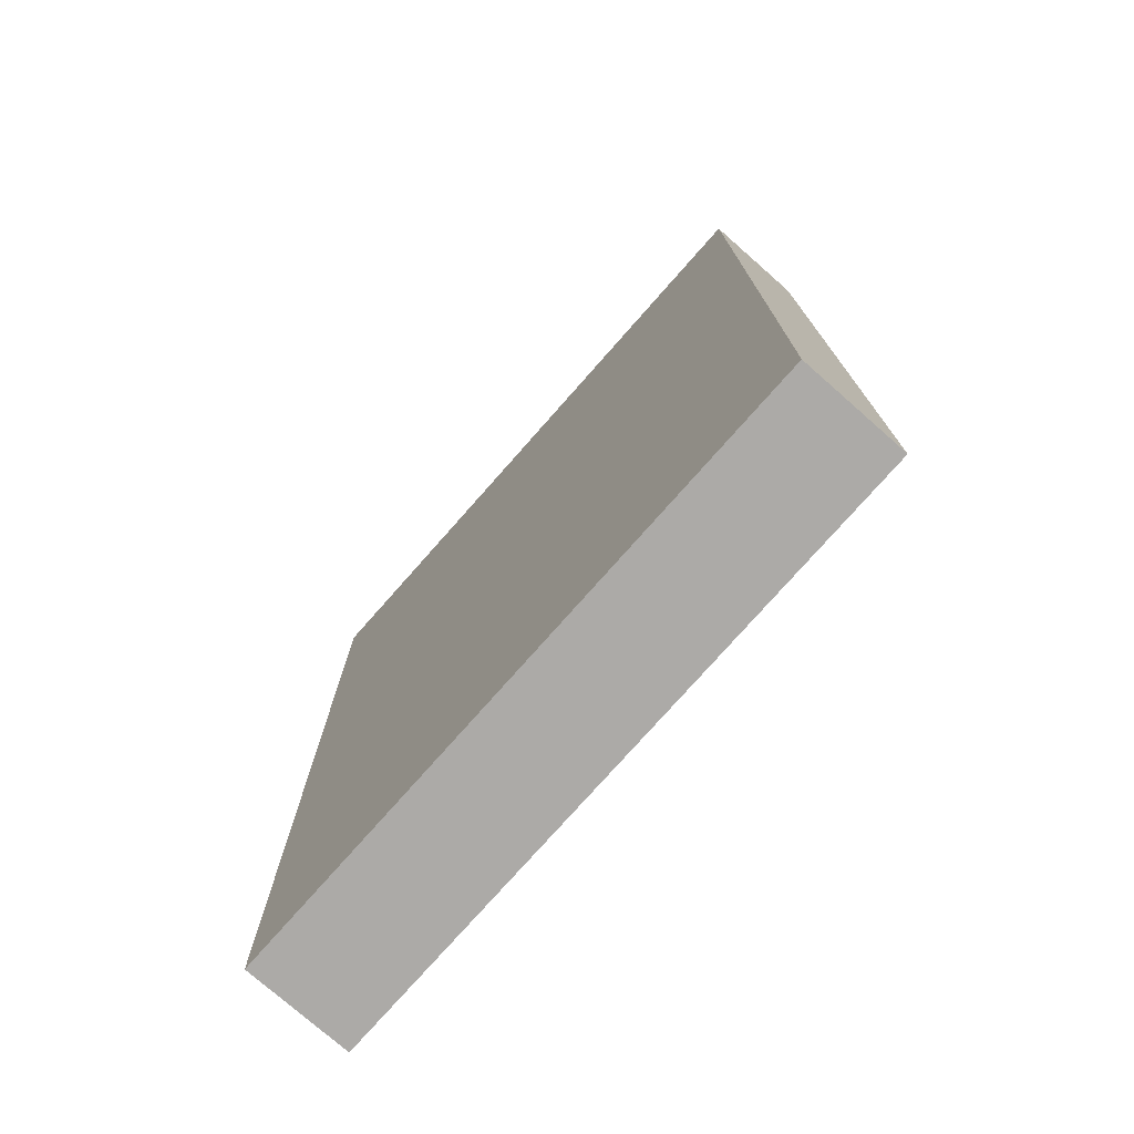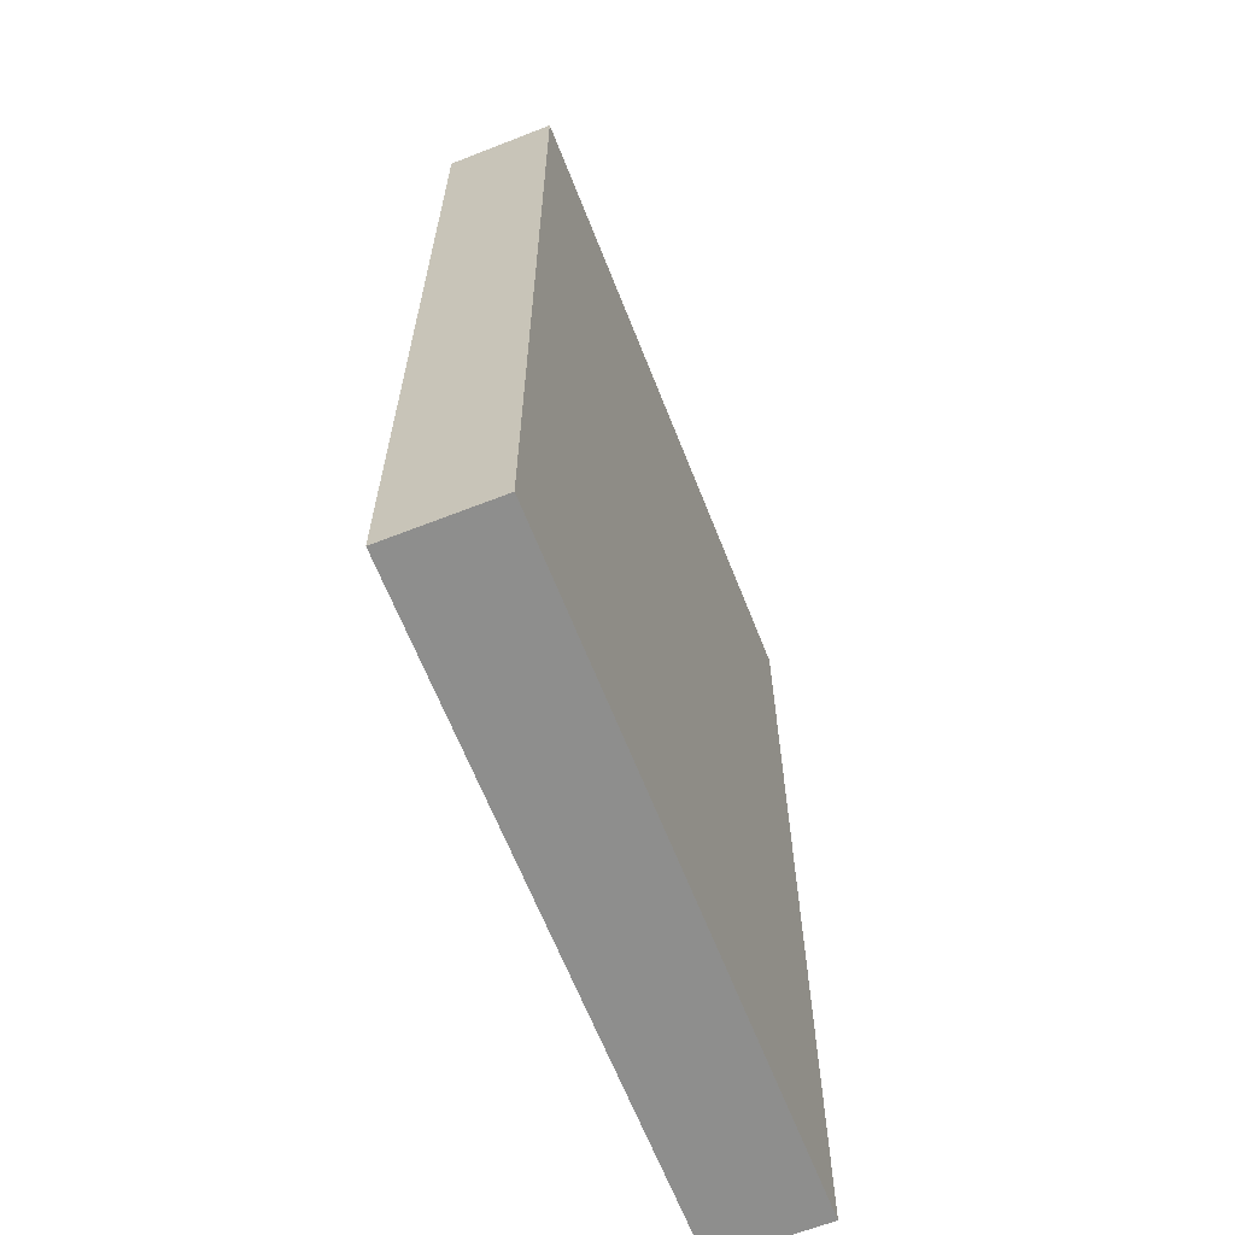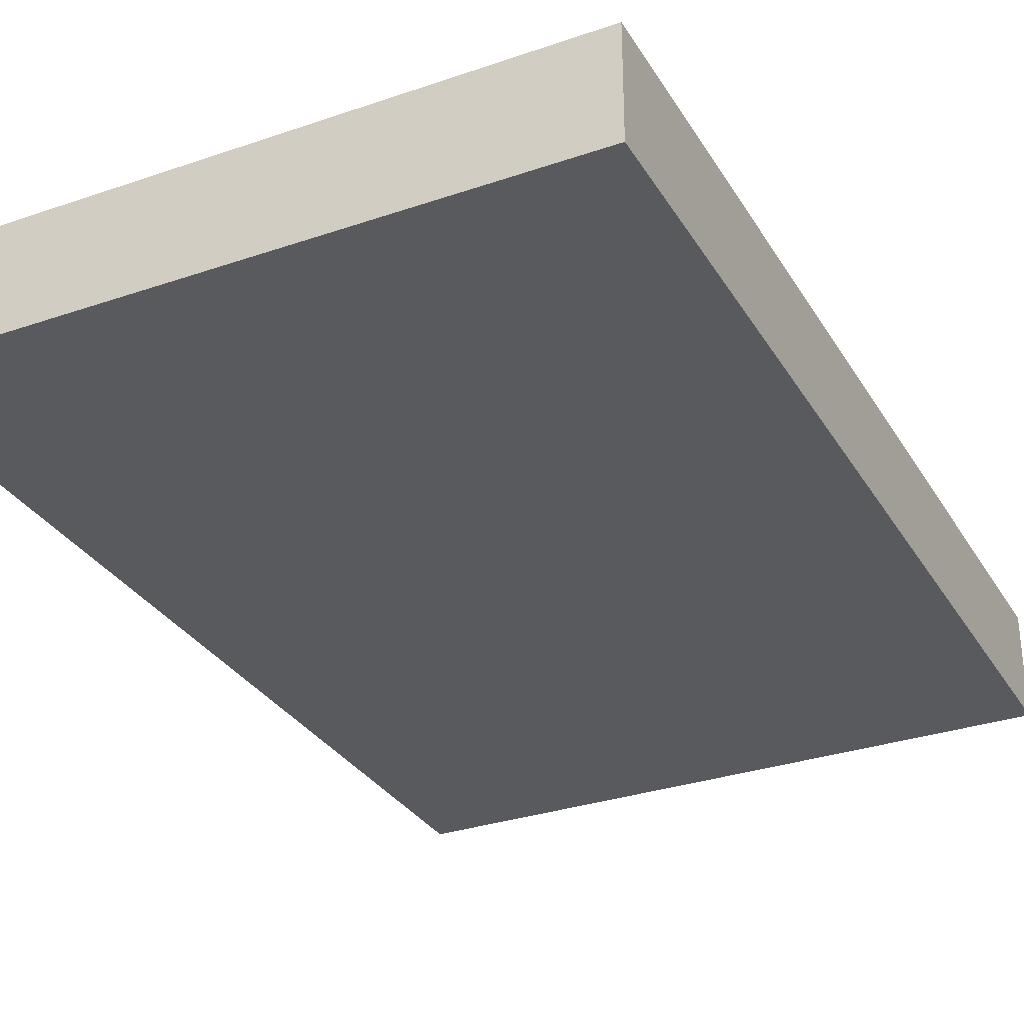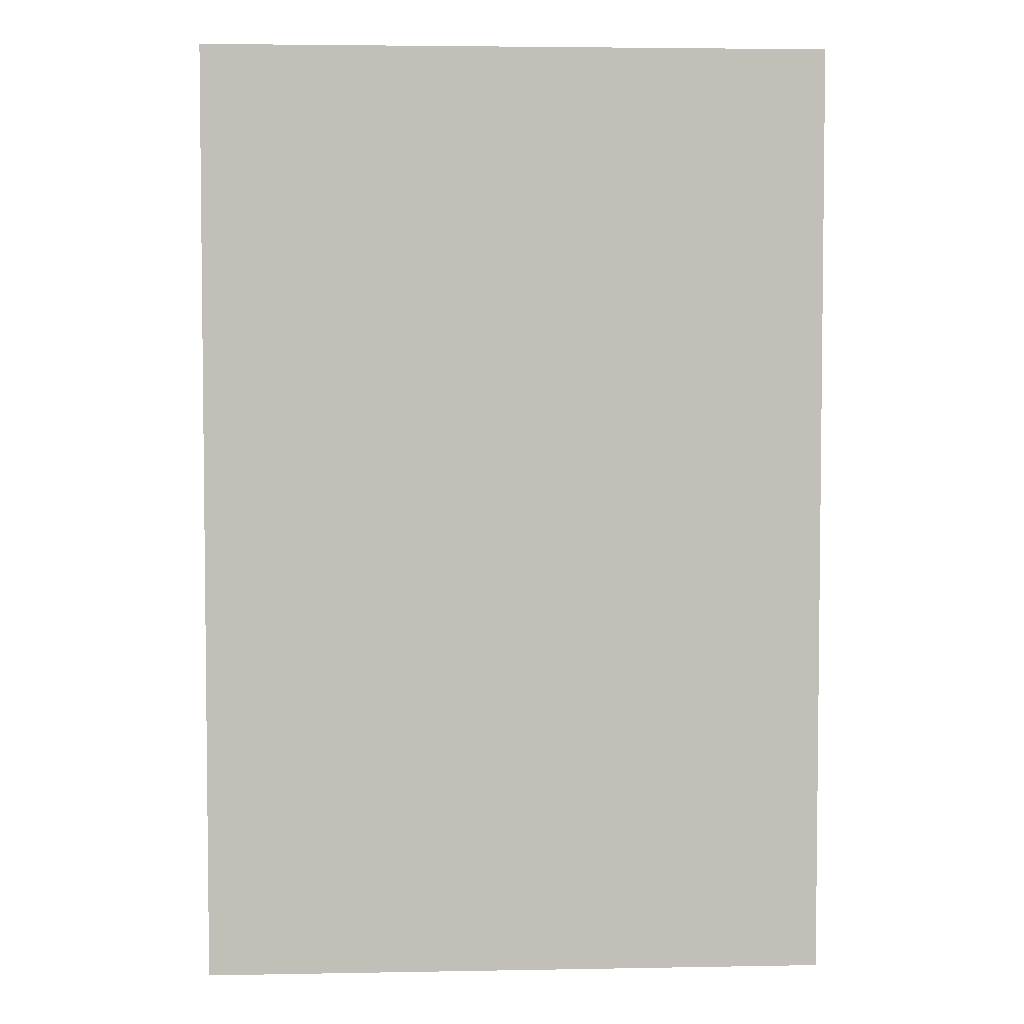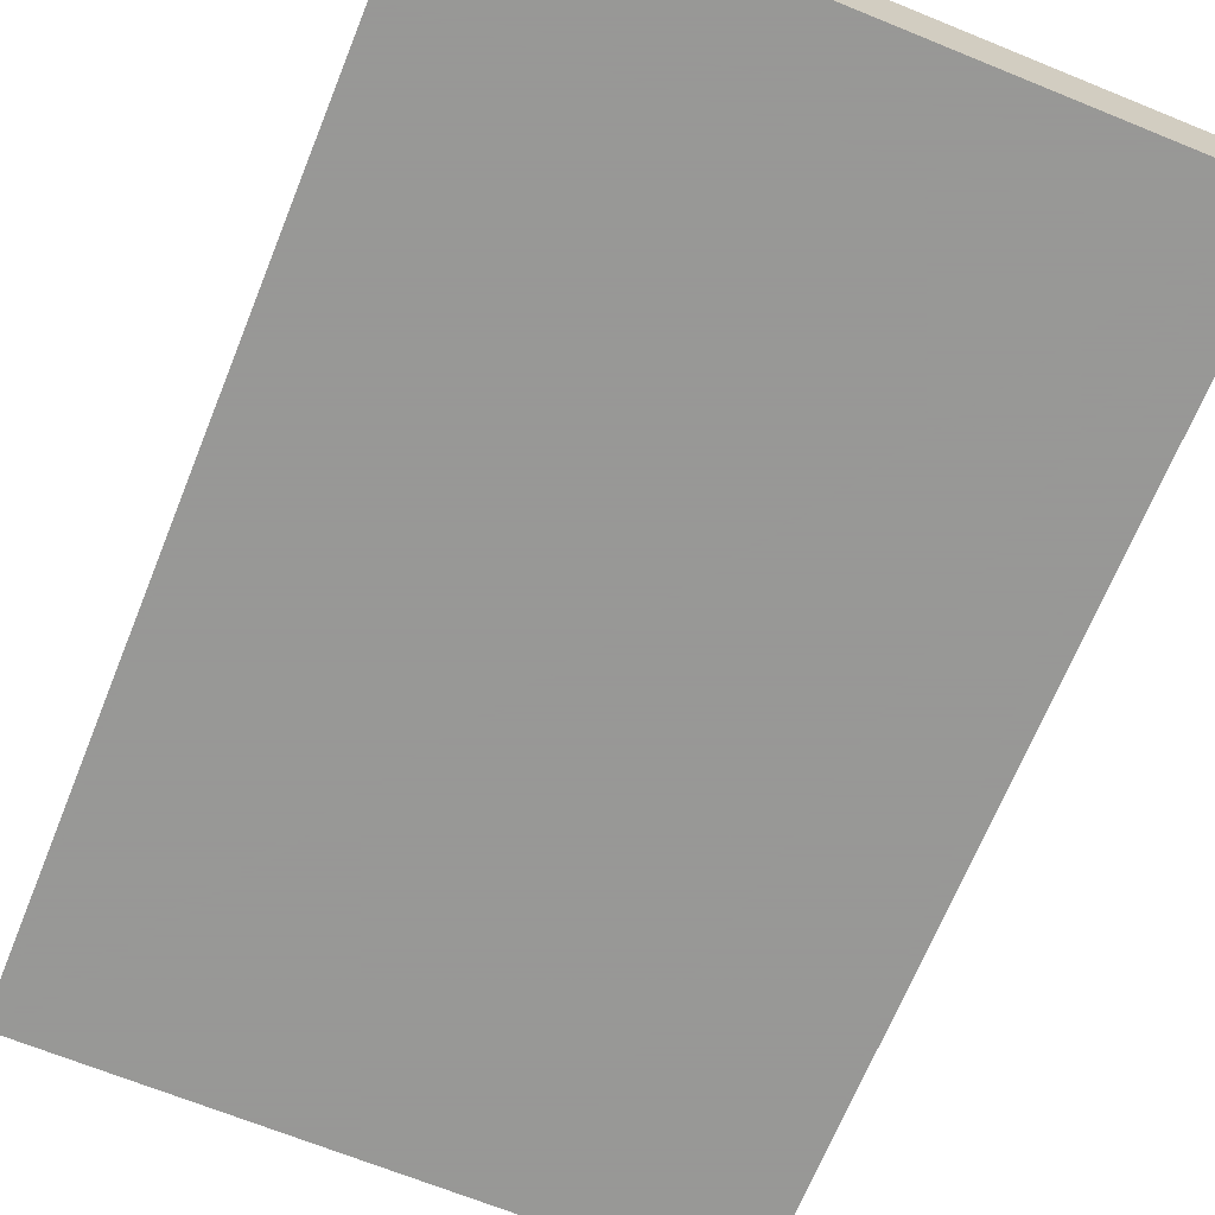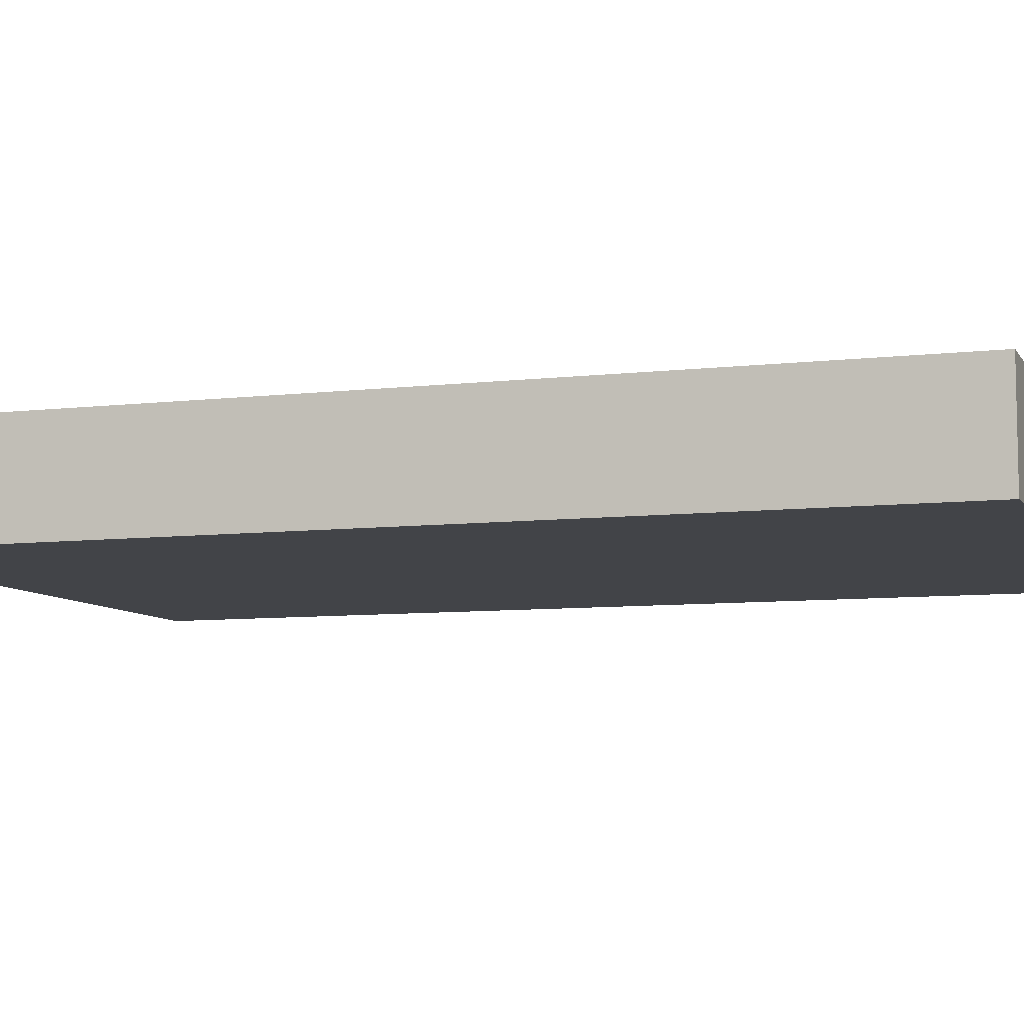
<metadata>
{"format":"obj","ext":"obj","renderer":"f3d","projection":"perspective","resolution":1024,"background":"white","views":[{"elev":-76.1,"azim":-131.4,"up":"+Y"},{"elev":-64.8,"azim":111.5,"up":"+Y"},{"elev":-31.1,"azim":-153.9,"up":"+Z"},{"elev":4.1,"azim":-3.4,"up":"+Y"},{"elev":-68.4,"azim":-22.1,"up":"+Z"},{"elev":-7.8,"azim":-71.5,"up":"+Z"}]}
</metadata>
<code>
v -0.01054 0.03961 0.05247
v -0.01054 0.03961 0.05583
v -0.01054 0.06979 0.05247
v -0.01054 0.06979 0.05583
v -0.03066 0.03961 0.05247
v -0.03066 0.03961 0.05583
v -0.03066 0.06979 0.05247
v -0.03066 0.06979 0.05583
f 1 7 3
f 5 6 7
f 6 5 1
f 5 7 1
f 4 6 2
f 1 4 2
f 6 1 2
f 6 4 8
f 7 6 8
f 4 7 8
f 7 4 3
f 4 1 3

</code>
